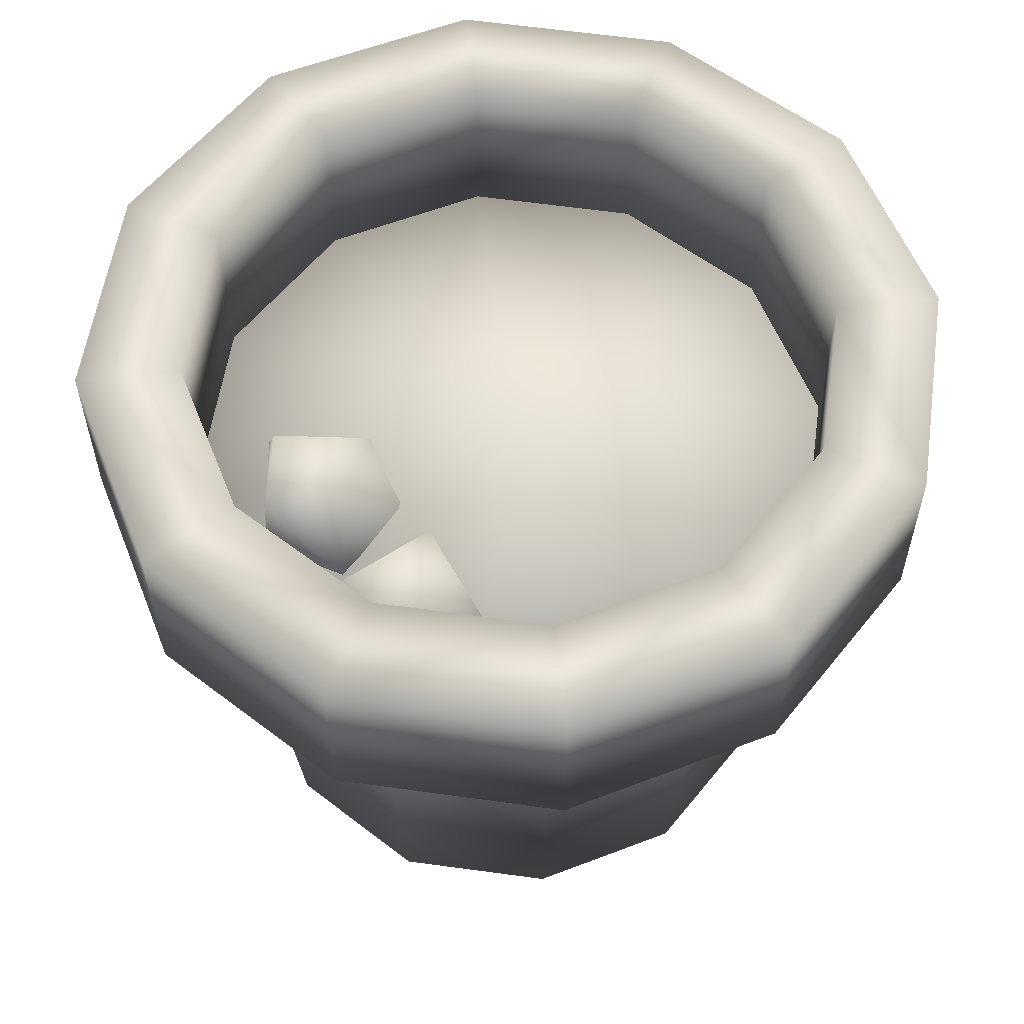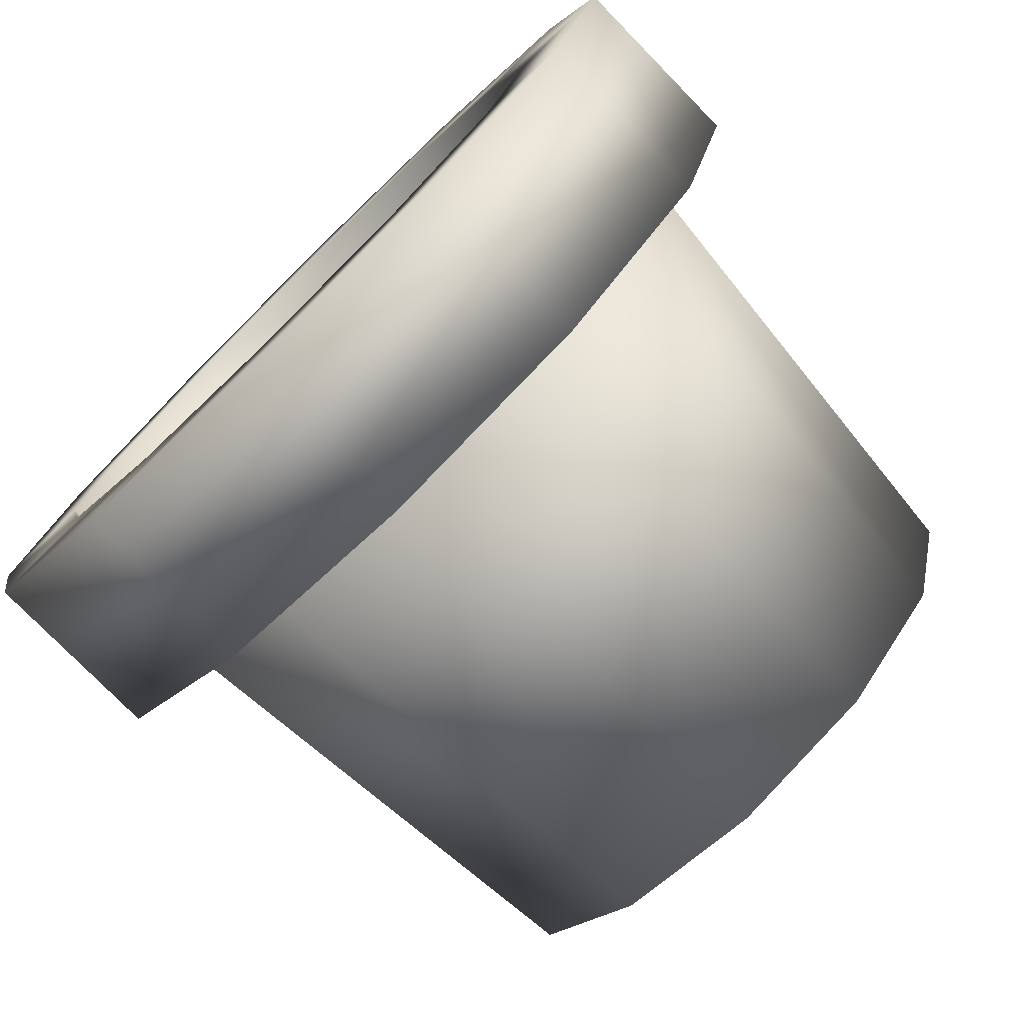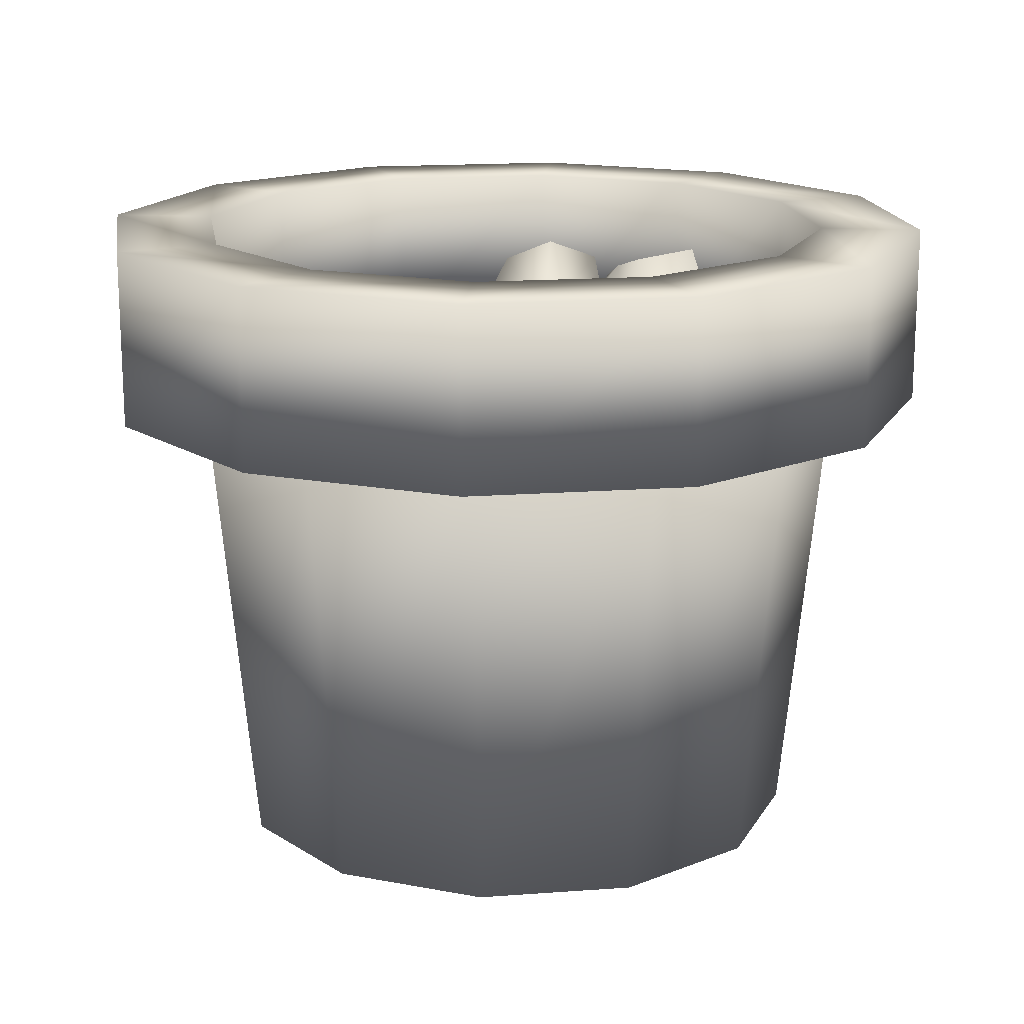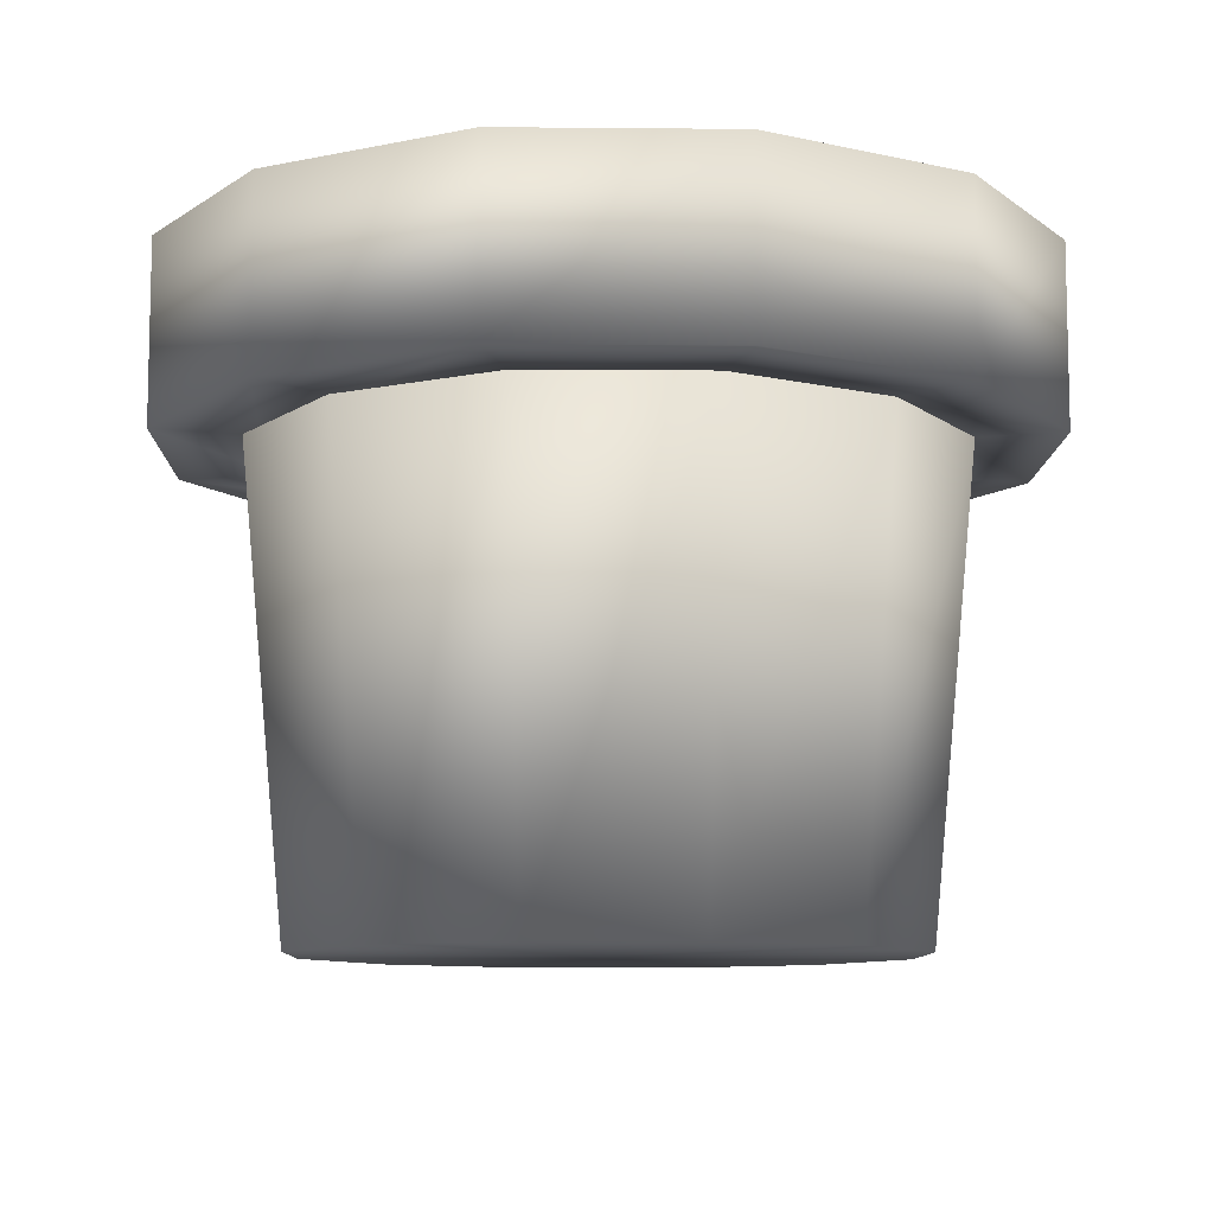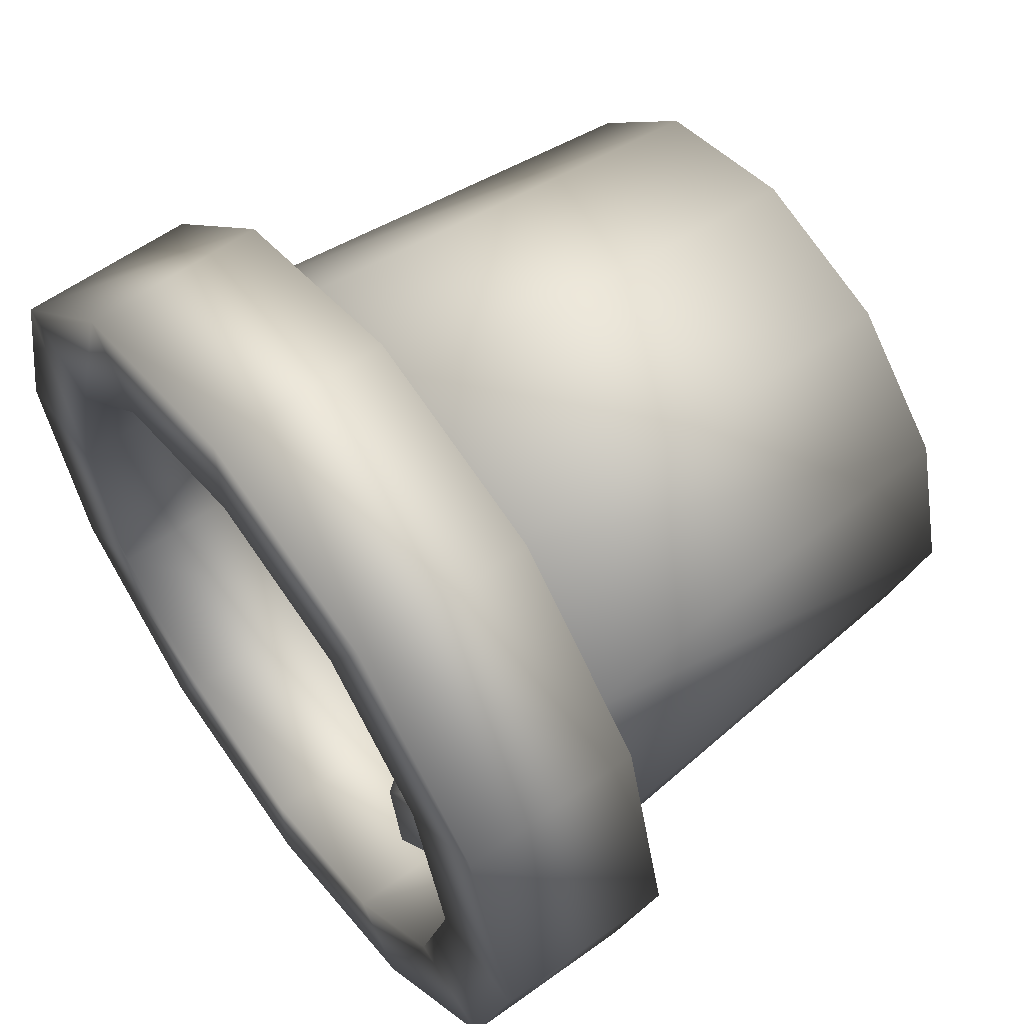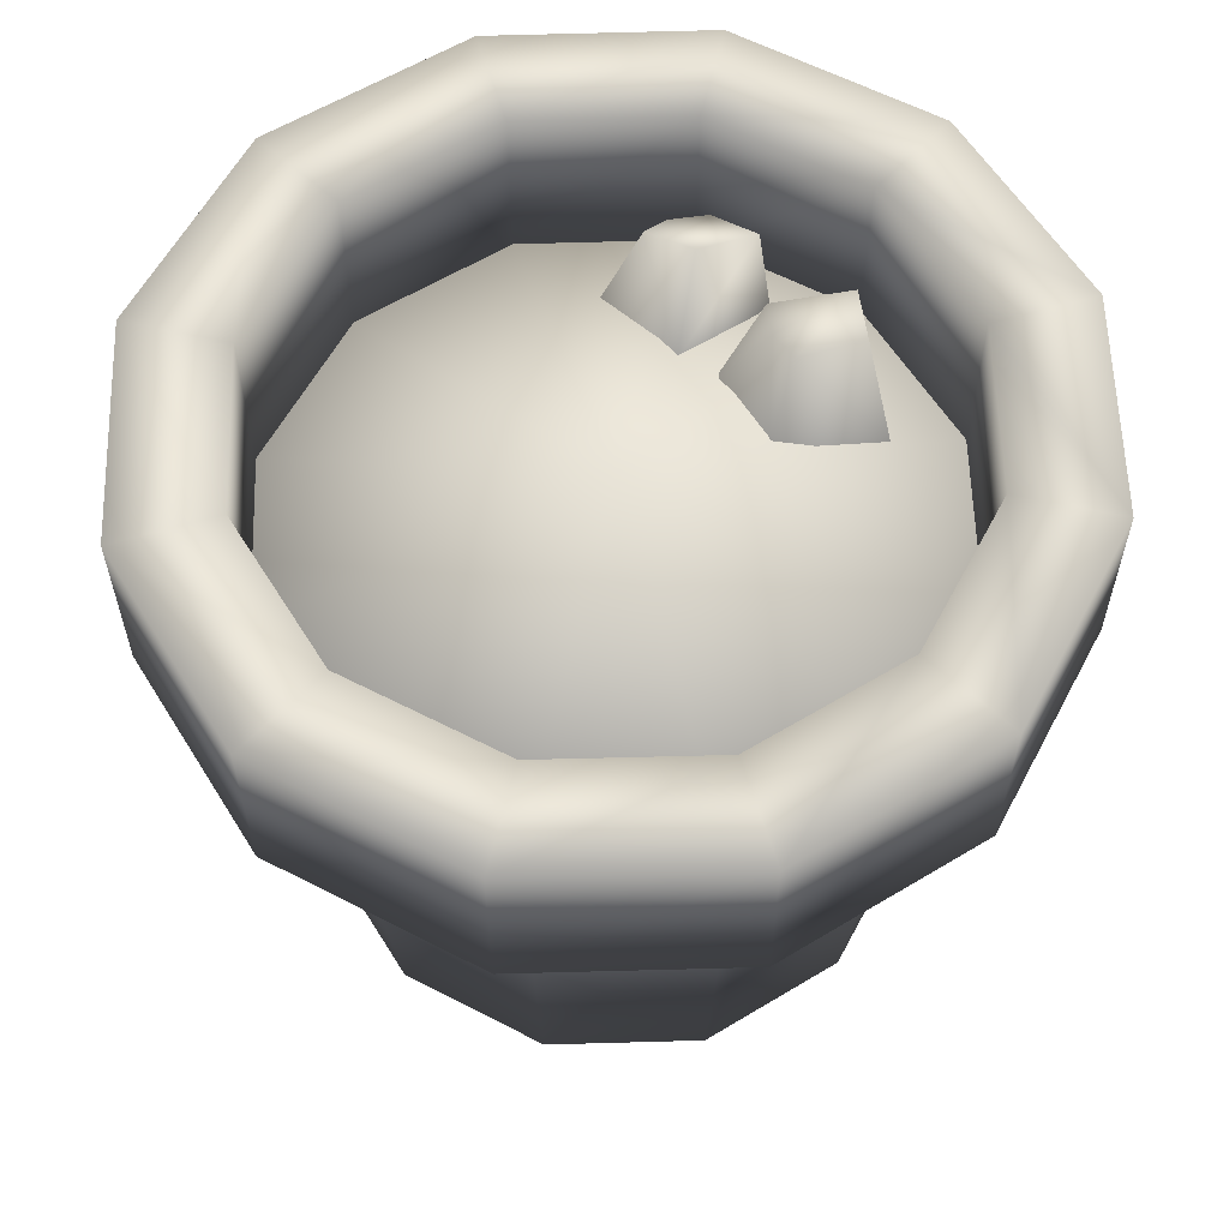
<metadata>
{"format":"obj","ext":"obj","renderer":"f3d","projection":"perspective","resolution":1024,"background":"white","views":[{"elev":58.0,"azim":-66.7,"up":"+Y"},{"elev":-76.9,"azim":-135.7,"up":"+Z"},{"elev":16.7,"azim":96.3,"up":"+Y"},{"elev":-9.4,"azim":73.9,"up":"+Y"},{"elev":59.1,"azim":-126.6,"up":"+Z"},{"elev":59.6,"azim":103.2,"up":"+Y"}]}
</metadata>
<code>
g c9003_000_all
v -0.09091 0.3897 -0.08596
v -0.1099 0.3946 -0.1254
v -0.08245 0.3368 -0.148
v -0.155 0.3798 -0.1113
v -0.1113 0.3805 -0.06905
v -0.05638 0.3439 -0.07962
v -0.155 0.3277 -0.1148
v -0.1564 0.3305 -0.05707
v -0.1416 0.3678 -0.05989
v -0.09514 0.3411 -0.03663
v -0.1734 0.3728 0.02256
v -0.1543 0.3904 -0.01338
v -0.1064 0.3425 -0.01338
v -0.1874 0.3728 -0.04579
v -0.1959 0.3594 0.01269
v -0.148 0.327 0.04581
v -0.1712 0.3249 -0.05777
v -0.2177 0.3086 -0.02818
v -0.217 0.3446 -0.009856
v -0.2022 0.3108 0.03595
v 0.191 0.3115 -0.1106
v 0.2198 0.432 -0.0006952
v 0.2198 0.3115 -0.0006952
v 0.191 0.432 -0.1106
v 0.1106 0.3115 -0.191
v 0.1106 0.432 -0.191
v 0.0006952 0.3115 -0.2198
v 0.0006952 0.432 -0.2198
v -0.1092 0.3115 -0.191
v -0.1092 0.432 -0.191
v -0.1896 0.3115 -0.1106
v -0.1896 0.432 -0.1106
v -0.2192 0.3115 -0.0006952
v -0.2192 0.432 -0.0006952
v -0.1896 0.3115 0.1092
v -0.1896 0.432 0.1092
v -0.1092 0.3115 0.1896
v -0.1092 0.432 0.1896
v 0.0006952 0.3115 0.2192
v 0.0006952 0.432 0.2192
v 0.1106 0.3115 0.1896
v 0.1106 0.432 0.1896
v 0.191 0.3115 0.1092
v 0.191 0.432 0.1092
v 0.2198 0.3115 -0.0006952
v 0.2198 0.432 -0.0006952
v 0.191 0.432 -0.1106
v 0.2889 0.432 -0.0006952
v 0.2198 0.432 -0.0006952
v 0.2508 0.432 -0.1452
v 0.1106 0.432 -0.191
v 0.1452 0.432 -0.2508
v 0.0006952 0.432 -0.2198
v 0.0006952 0.432 -0.2889
v -0.1092 0.432 -0.191
v -0.1438 0.432 -0.2508
v -0.1896 0.432 -0.1106
v -0.2495 0.432 -0.1452
v -0.2192 0.432 -0.0006952
v -0.2882 0.432 -0.0006952
v -0.1896 0.432 0.1092
v -0.2495 0.432 0.1438
v -0.1092 0.432 0.1896
v -0.1438 0.432 0.2495
v 0.0006952 0.432 0.2192
v 0.0006952 0.432 0.2882
v 0.1106 0.432 0.1896
v 0.1452 0.432 0.2495
v 0.191 0.432 0.1092
v 0.2508 0.432 0.1438
v 0.2508 0.432 -0.1452
v 0.2889 0.3115 -0.0006952
v 0.2889 0.432 -0.0006952
v 0.2508 0.3115 -0.1452
v 0.1452 0.432 -0.2508
v 0.1452 0.3115 -0.2508
v 0.0006952 0.432 -0.2889
v 0.0006952 0.3115 -0.2889
v 0.2508 0.3115 0.1438
v 0.2508 0.432 0.1438
v 0.1452 0.3115 0.2495
v 0.1452 0.432 0.2495
v 0.0006952 0.3115 0.2882
v 0.0006952 0.432 0.2882
v -0.1438 0.3115 0.2495
v -0.1438 0.432 0.2495
v -0.2495 0.3115 0.1438
v -0.2495 0.432 0.1438
v -0.2882 0.3115 -0.0006952
v -0.2882 0.432 -0.0006952
v -0.2495 0.3115 -0.1452
v -0.2495 0.432 -0.1452
v -0.1438 0.3115 -0.2508
v -0.1438 0.432 -0.2508
v 0.0006952 0.3115 -0.2889
v 0.0006952 0.432 -0.2889
v 0.2508 0.3115 -0.1452
v 0.2198 0.3115 -0.0006952
v 0.2889 0.3115 -0.0006952
v 0.191 0.3115 -0.1106
v 0.1452 0.3115 -0.2508
v 0.1106 0.3115 -0.191
v 0.0006952 0.3115 -0.2889
v 0.0006952 0.3115 -0.2198
v -0.1438 0.3115 -0.2508
v -0.1092 0.3115 -0.191
v -0.2495 0.3115 -0.1452
v -0.1896 0.3115 -0.1106
v -0.2882 0.3115 -0.0006952
v -0.2192 0.3115 -0.0006952
v -0.2495 0.3115 0.1438
v -0.1896 0.3115 0.1092
v -0.1438 0.3115 0.2495
v -0.1092 0.3115 0.1896
v 0.0006952 0.3115 0.2882
v 0.0006952 0.3115 0.2192
v 0.1452 0.3115 0.2495
v 0.1106 0.3115 0.1896
v 0.2508 0.3115 0.1438
v 0.191 0.3115 0.1092
v 0.1747 -0.0006952 -0.1015
v 0.1163 0.3115 -0.2008
v 0.1015 -0.0006952 -0.1747
v 0.2008 0.3115 -0.1163
v 0.0006952 0.3115 -0.2318
v 0.0006952 -0.0006952 -0.2015
v -0.1149 0.3115 -0.2008
v -0.1001 -0.0006952 -0.1747
v -0.1994 0.3115 -0.1163
v -0.1734 -0.0006952 -0.1015
v -0.2304 0.3115 -0.0006952
v -0.2008 -0.0006952 -0.0006952
v -0.1994 0.3115 0.1149
v -0.1734 -0.0006952 0.1001
v -0.1149 0.3115 0.1994
v -0.1001 -0.0006952 0.1734
v 0.0006952 0.3115 0.2304
v 0.0006952 -0.0006952 0.2008
v 0.1163 0.3115 0.1994
v 0.1015 -0.0006952 0.1734
v 0.2008 0.3115 0.1149
v 0.1747 -0.0006952 0.1001
v 0.2318 0.3115 -0.0006952
v 0.2015 -0.0006952 -0.0006952
v 0.2008 0.3115 -0.1163
v 0.1747 -0.0006952 -0.1015
v 0.1015 -0.0006952 -0.1747
v 0.0006952 -0.0006952 -0.0006952
v 0.1747 -0.0006952 -0.1015
v 0.0006952 -0.0006952 -0.2015
v -0.1001 -0.0006952 -0.1747
v -0.1734 -0.0006952 -0.1015
v -0.2008 -0.0006952 -0.0006952
v -0.1734 -0.0006952 0.1001
v -0.1001 -0.0006952 0.1734
v 0.0006952 -0.0006952 0.2008
v 0.1015 -0.0006952 0.1734
v 0.1747 -0.0006952 0.1001
v 0.2015 -0.0006952 -0.0006952
v 0.2008 0.3115 -0.1163
v 0.0006952 0.377 -0.0006952
v 0.1163 0.3115 -0.2008
v 0.0006952 0.3115 -0.2318
v -0.1149 0.3115 -0.2008
v -0.1994 0.3115 -0.1163
v -0.2304 0.3115 -0.0006952
v -0.1994 0.3115 0.1149
v -0.1149 0.3115 0.1994
v 0.0006952 0.3115 0.2304
v 0.1163 0.3115 0.1994
v 0.2008 0.3115 0.1149
v 0.2318 0.3115 -0.0006952
g c9003_000_all_0
f 3 2 1
f 1 2 4
f 3 4 2
f 5 1 4
f 6 1 5
f 3 1 6
f 3 7 4
f 8 4 7
f 8 9 4
f 4 9 5
f 9 10 5
f 6 5 10
f 9 8 10
f 13 12 11
f 11 12 14
f 13 14 12
f 15 11 14
f 16 11 15
f 13 11 16
f 13 17 14
f 18 14 17
f 18 19 14
f 14 19 15
f 19 20 15
f 16 15 20
f 19 18 20
f 23 22 21
f 22 24 21
f 21 24 25
f 24 26 25
f 25 26 27
f 26 28 27
f 27 28 29
f 28 30 29
f 29 30 31
f 30 32 31
f 31 32 33
f 32 34 33
f 33 34 35
f 34 36 35
f 35 36 37
f 36 38 37
f 37 38 39
f 38 40 39
f 39 40 41
f 40 42 41
f 41 42 43
f 42 44 43
f 43 44 45
f 44 46 45
f 49 48 47
f 48 50 47
f 47 50 51
f 50 52 51
f 51 52 53
f 52 54 53
f 53 54 55
f 54 56 55
f 55 56 57
f 56 58 57
f 57 58 59
f 58 60 59
f 59 60 61
f 60 62 61
f 61 62 63
f 62 64 63
f 63 64 65
f 64 66 65
f 65 66 67
f 66 68 67
f 67 68 69
f 68 70 69
f 69 70 49
f 70 48 49
f 73 72 71
f 72 74 71
f 71 74 75
f 74 76 75
f 75 76 77
f 76 78 77
f 79 72 73
f 80 79 73
f 81 79 80
f 82 81 80
f 83 81 82
f 84 83 82
f 85 83 84
f 86 85 84
f 87 85 86
f 88 87 86
f 89 87 88
f 90 89 88
f 91 89 90
f 92 91 90
f 93 91 92
f 94 93 92
f 95 93 94
f 96 95 94
f 99 98 97
f 98 100 97
f 97 100 101
f 100 102 101
f 101 102 103
f 102 104 103
f 103 104 105
f 104 106 105
f 105 106 107
f 106 108 107
f 107 108 109
f 108 110 109
f 109 110 111
f 110 112 111
f 111 112 113
f 112 114 113
f 113 114 115
f 114 116 115
f 115 116 117
f 116 118 117
f 117 118 119
f 118 120 119
f 119 120 99
f 120 98 99
f 123 122 121
f 122 124 121
f 125 122 123
f 126 125 123
f 127 125 126
f 128 127 126
f 129 127 128
f 130 129 128
f 131 129 130
f 132 131 130
f 133 131 132
f 134 133 132
f 135 133 134
f 136 135 134
f 137 135 136
f 138 137 136
f 139 137 138
f 140 139 138
f 141 139 140
f 142 141 140
f 143 141 142
f 144 143 142
f 145 143 144
f 146 145 144
f 149 148 147
f 147 148 150
f 150 148 151
f 151 148 152
f 152 148 153
f 153 148 154
f 154 148 155
f 155 148 156
f 156 148 157
f 157 148 158
f 158 148 159
f 159 148 149
f 162 161 160
f 163 161 162
f 164 161 163
f 165 161 164
f 166 161 165
f 167 161 166
f 168 161 167
f 169 161 168
f 170 161 169
f 171 161 170
f 172 161 171
f 160 161 172

</code>
